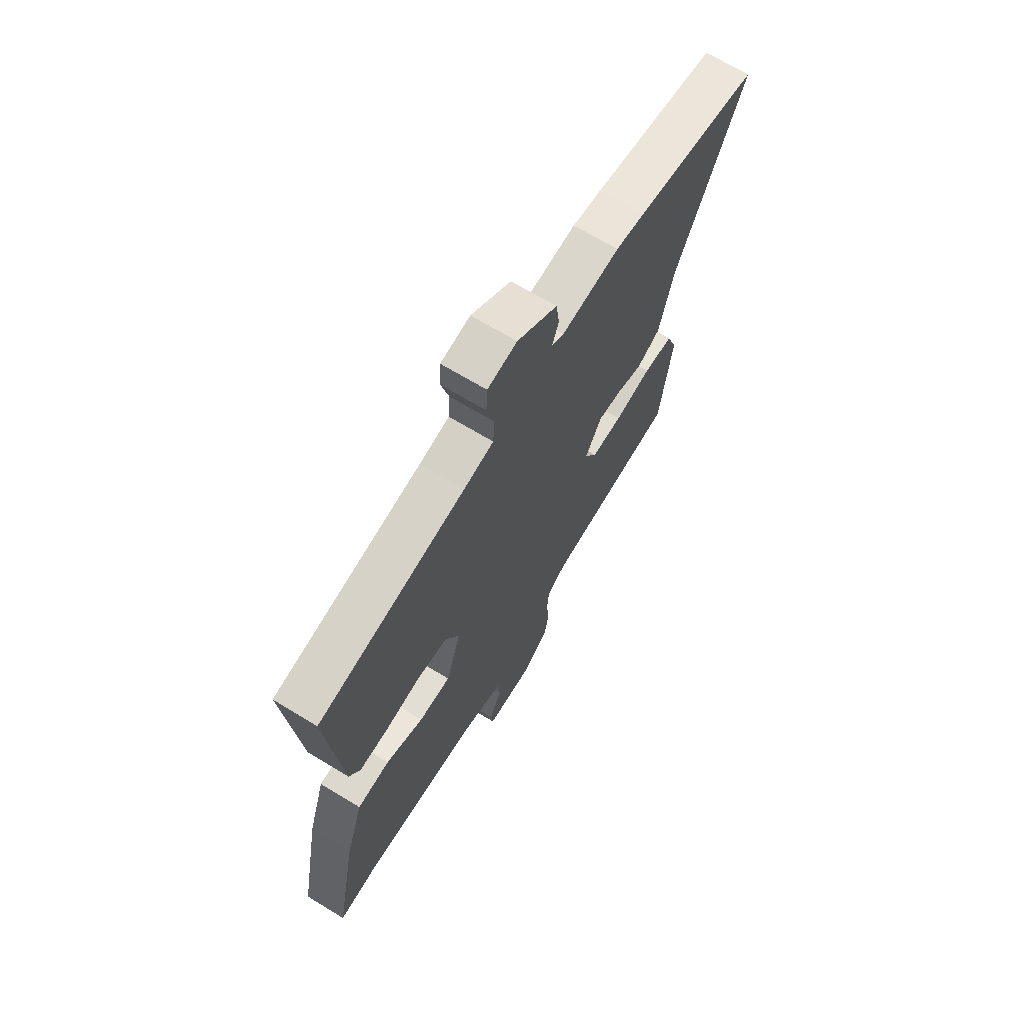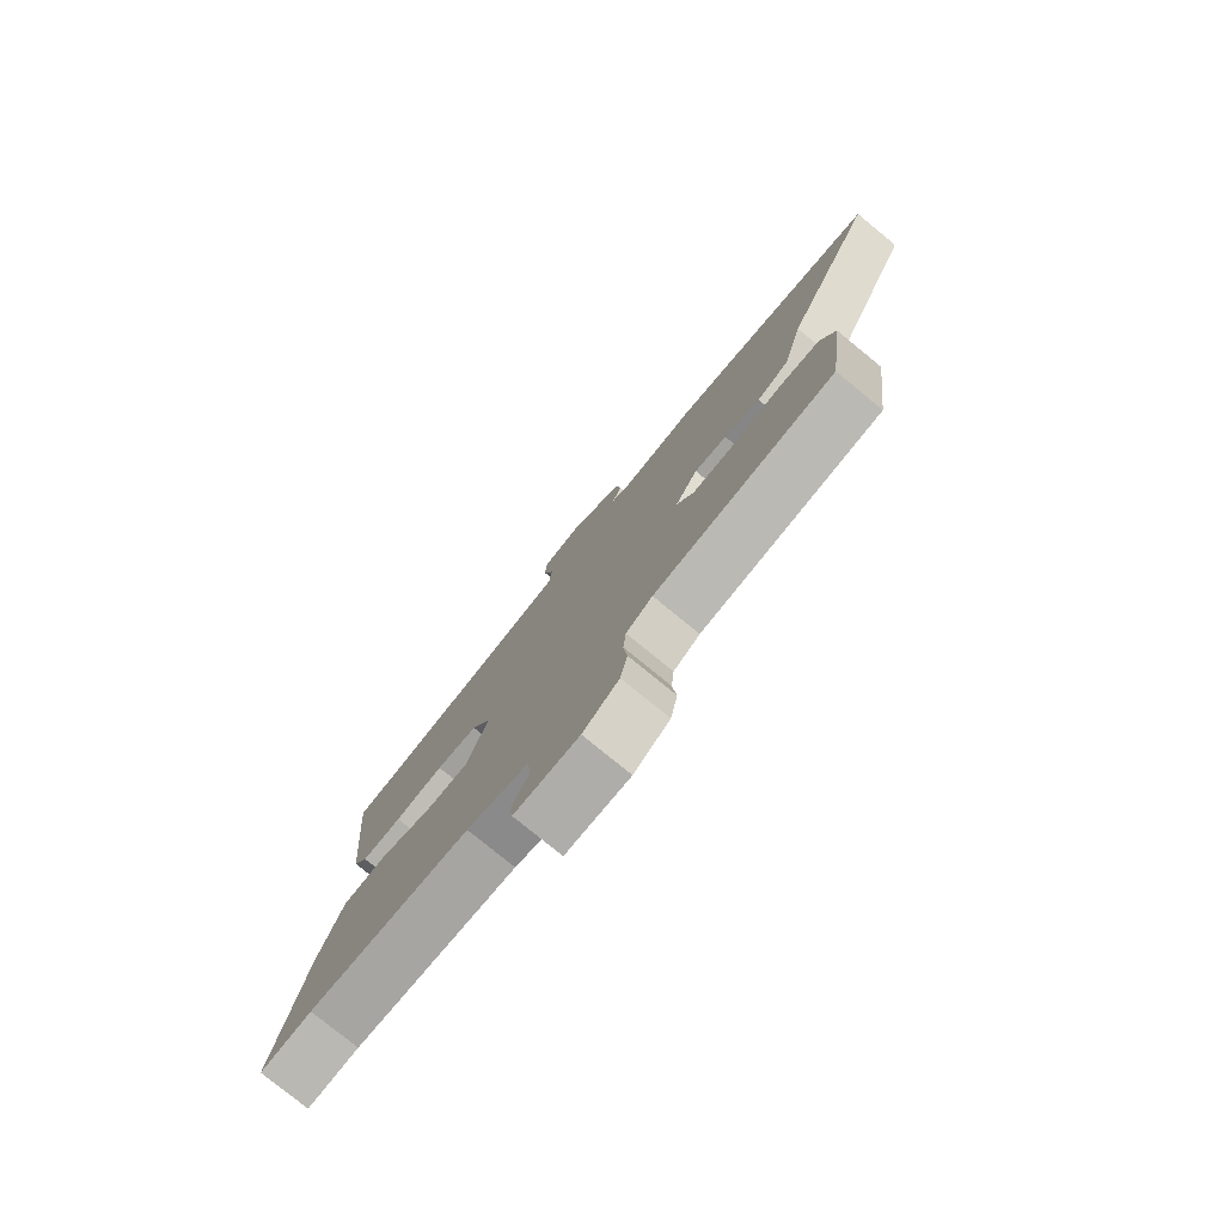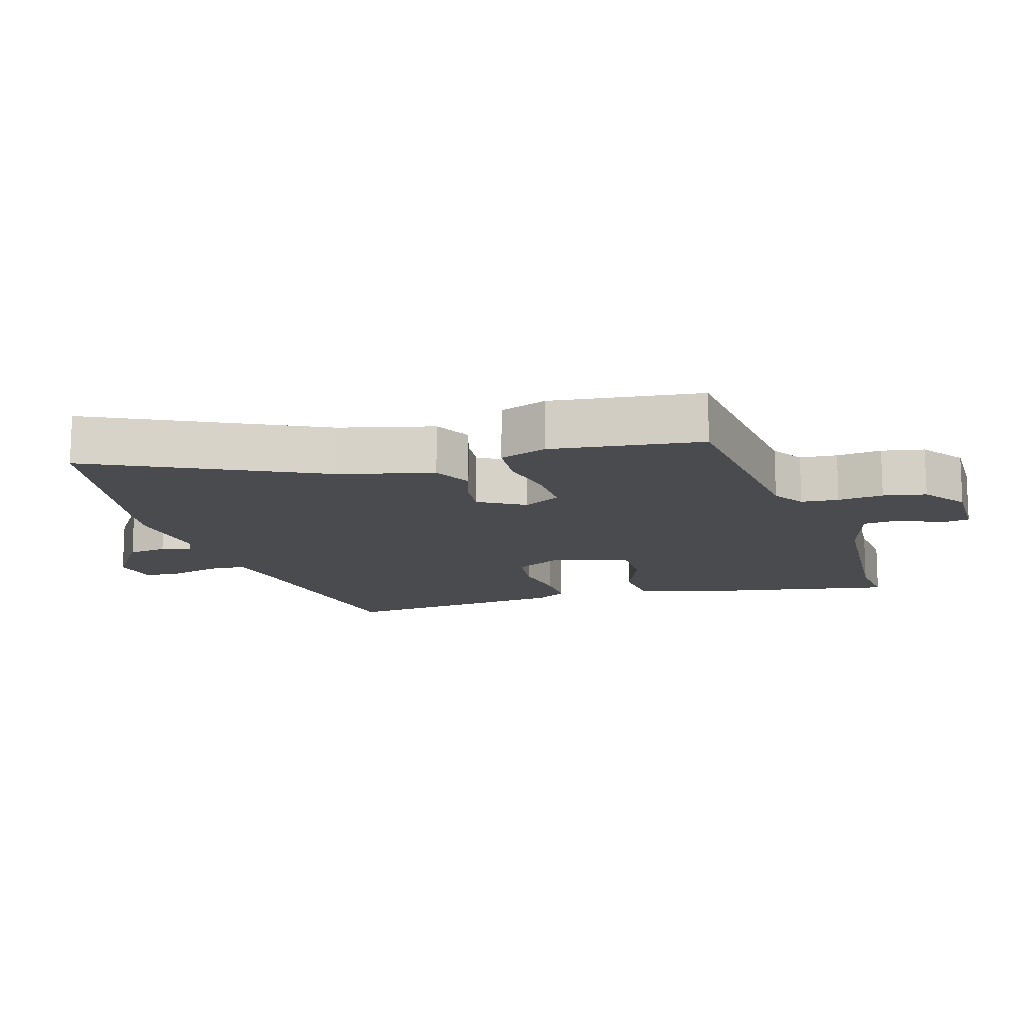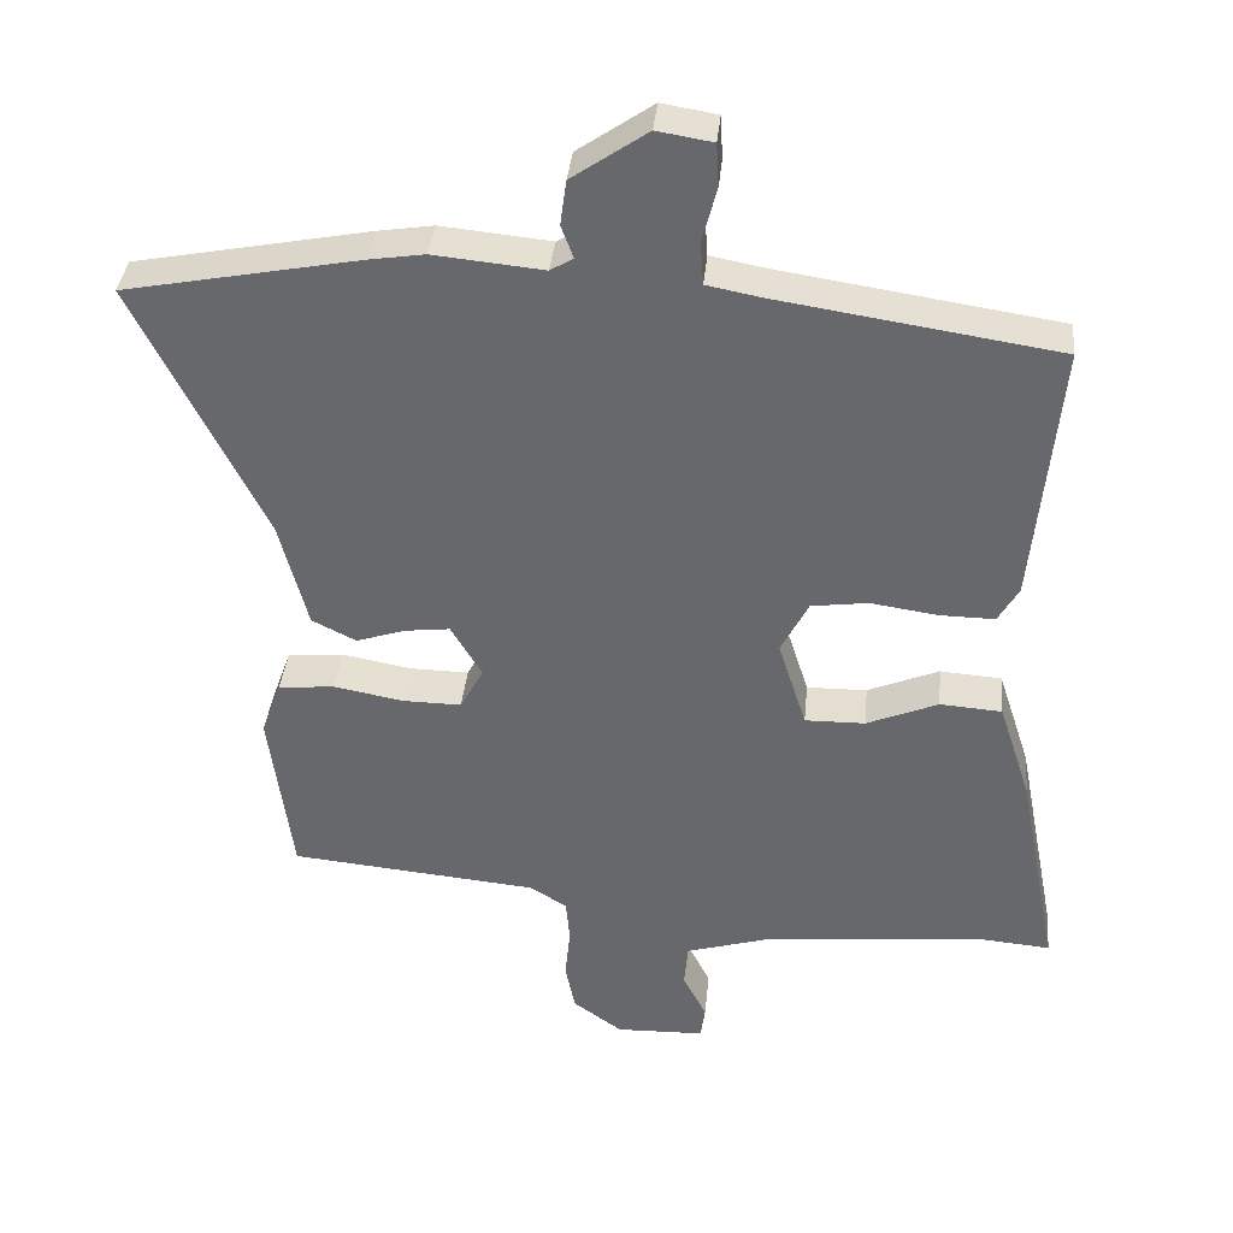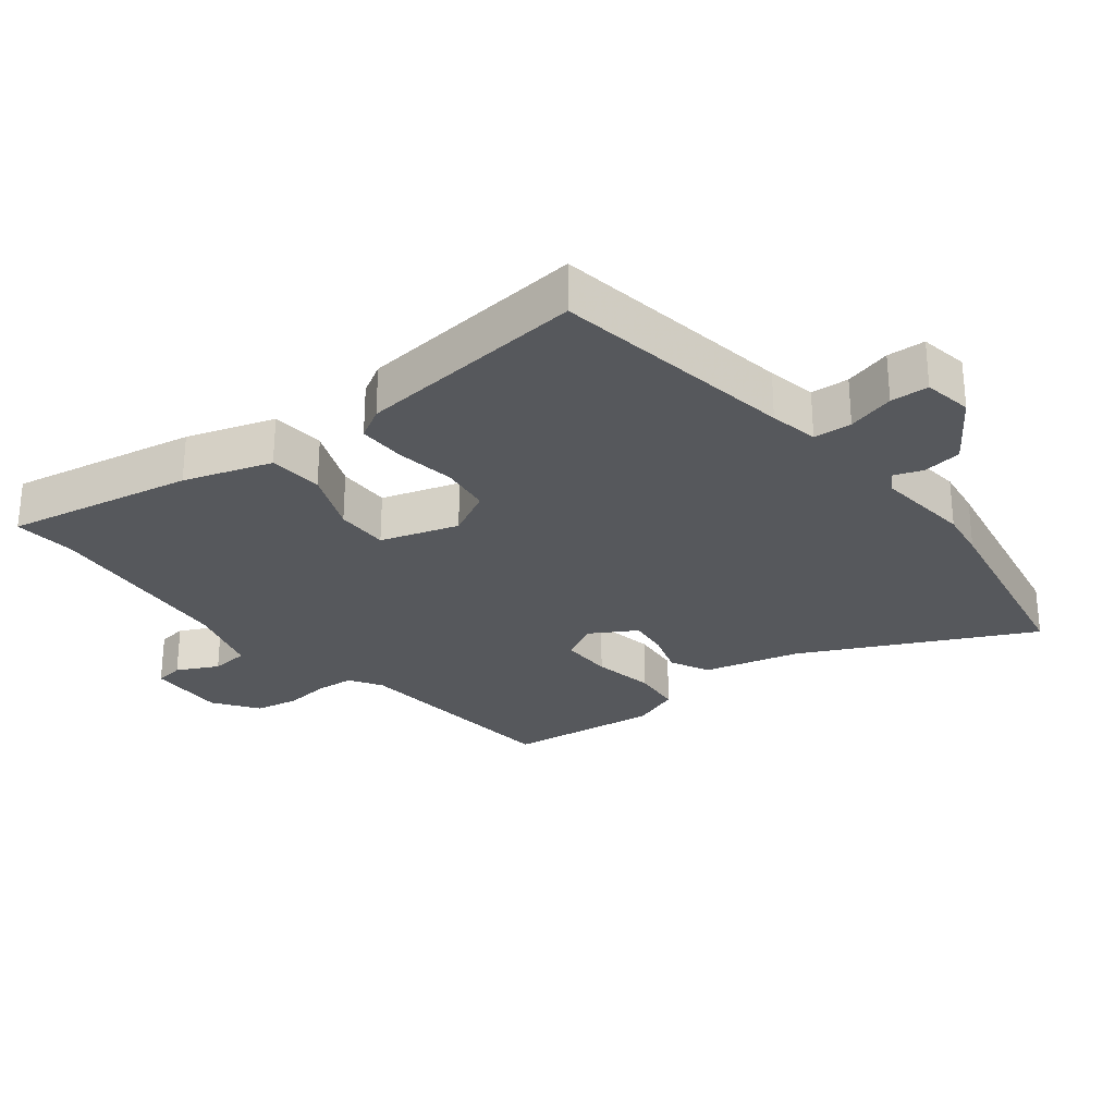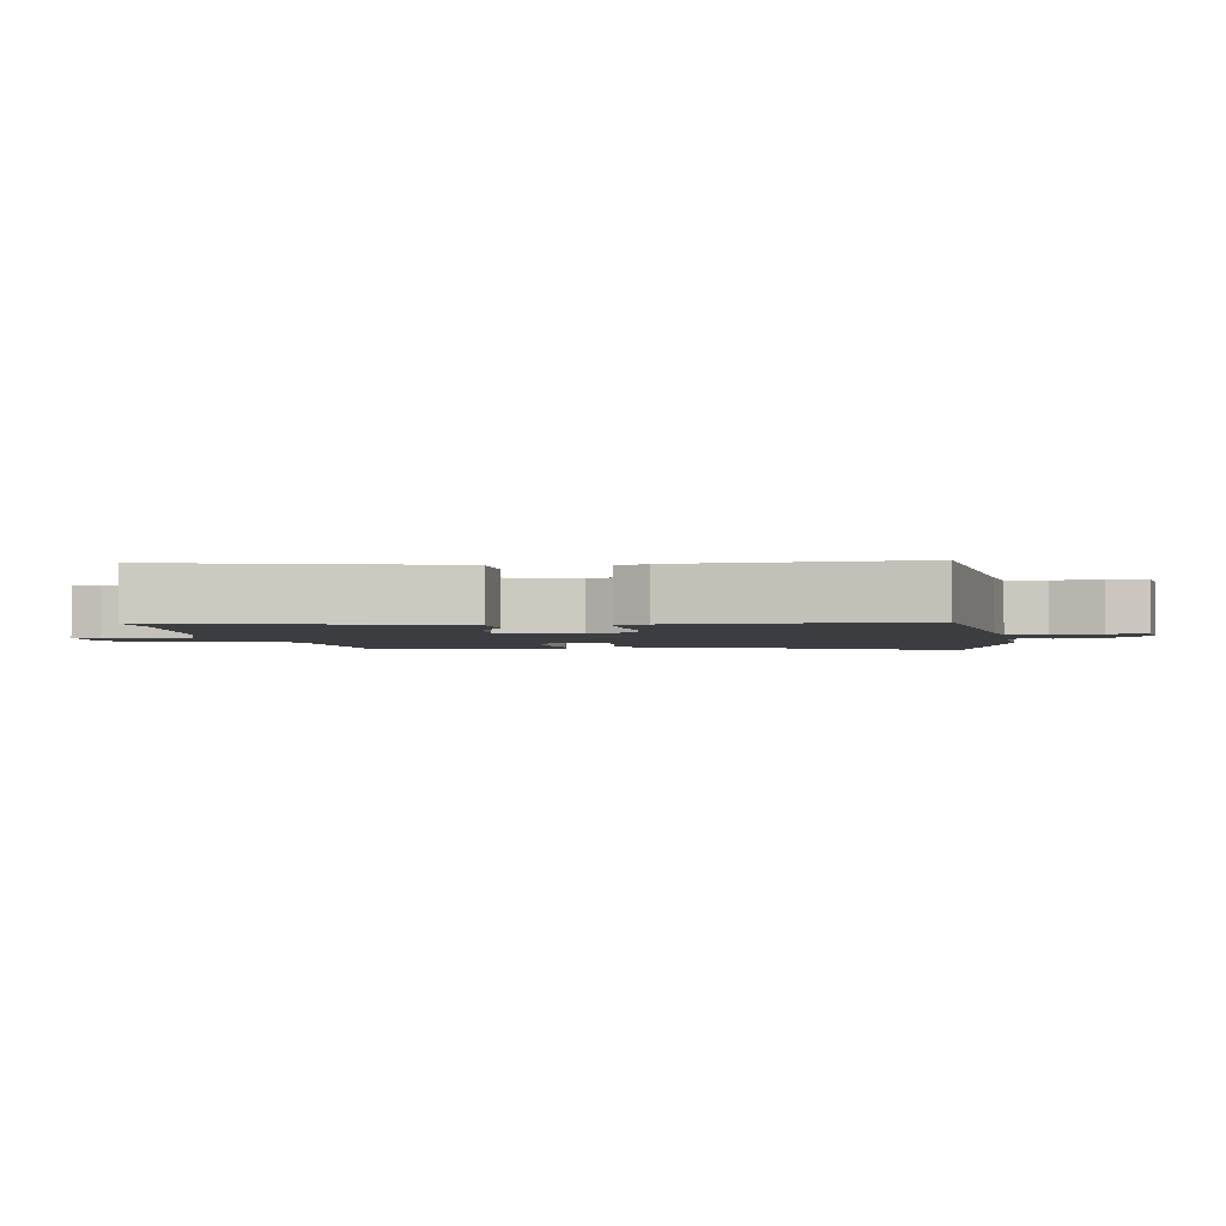
<metadata>
{"format":"obj","ext":"obj","renderer":"f3d","projection":"perspective","resolution":1024,"background":"white","views":[{"elev":68.0,"azim":-58.6,"up":"+Z"},{"elev":-78.4,"azim":50.7,"up":"+Z"},{"elev":-13.8,"azim":107.3,"up":"+Y"},{"elev":36.8,"azim":-174.5,"up":"+Z"},{"elev":-28.1,"azim":-51.5,"up":"+Y"},{"elev":-2.4,"azim":-83.3,"up":"+Y"}]}
</metadata>
<code>
v -0.452 0.07 -0.496
v -0.545 0.07 -0.504
v -0.491 0.07 -0.225
v -0.448 0.07 -0.094
v -0.367 0.07 -0.088
v -0.273 0.07 -0.127
v -0.194 0.07 -0.128
v -0.157 0.07 -0.012
v -0.193 0.07 0.058
v -0.268 0.07 0.068
v -0.356 0.07 0.055
v -0.428 0.07 0.054
v -0.455 0.07 0.101
v -0.488 0.07 0.447
v -0.122 0.07 0.503
v -0.049 0.07 0.517
v -0.045 0.07 0.574
v -0.064 0.07 0.645
v -0.061 0.07 0.702
v 0.012 0.07 0.714
v 0.111 0.07 0.646
v 0.119 0.07 0.587
v 0.103 0.07 0.544
v 0.133 0.07 0.526
v 0.277 0.07 0.54
v 0.349 0.07 0.529
v 0.658 0.07 0.47
v 0.489 0.07 0.131
v 0.452 0.07 -0.011
v 0.394 0.07 -0.04
v 0.329 0.07 -0.019
v 0.27 0.07 -0.012
v 0.229 0.07 -0.081
v 0.26 0.07 -0.137
v 0.337 0.07 -0.136
v 0.429 0.07 -0.119
v 0.503 0.07 -0.126
v 0.529 0.07 -0.198
v 0.499 0.07 -0.424
v 0.172 0.07 -0.455
v 0.124 0.07 -0.485
v 0.119 0.07 -0.541
v 0.126 0.07 -0.609
v 0.113 0.07 -0.673
v 0.048 0.07 -0.719
v -0.068 0.07 -0.716
v -0.074 0.07 -0.673
v -0.043 0.07 -0.612
v -0.048 0.07 -0.555
v -0.16 0.07 -0.522
v -0.452 0 -0.496
v -0.545 0 -0.504
v -0.491 0 -0.225
v -0.448 0 -0.094
v -0.367 0 -0.088
v -0.273 0 -0.127
v -0.194 0 -0.128
v -0.157 0 -0.012
v -0.193 0 0.058
v -0.268 0 0.068
v -0.356 0 0.055
v -0.428 0 0.054
v -0.455 0 0.101
v -0.488 0 0.447
v -0.122 0 0.503
v -0.049 0 0.517
v -0.045 0 0.574
v -0.064 0 0.645
v -0.061 0 0.702
v 0.012 0 0.714
v 0.111 0 0.646
v 0.119 0 0.587
v 0.103 0 0.544
v 0.133 0 0.526
v 0.277 0 0.54
v 0.349 0 0.529
v 0.658 0 0.47
v 0.489 0 0.131
v 0.452 0 -0.011
v 0.394 0 -0.04
v 0.329 0 -0.019
v 0.27 0 -0.012
v 0.229 0 -0.081
v 0.26 0 -0.137
v 0.337 0 -0.136
v 0.429 0 -0.119
v 0.503 0 -0.126
v 0.529 0 -0.198
v 0.499 0 -0.424
v 0.172 0 -0.455
v 0.124 0 -0.485
v 0.119 0 -0.541
v 0.126 0 -0.609
v 0.113 0 -0.673
v 0.048 0 -0.719
v -0.068 0 -0.716
v -0.074 0 -0.673
v -0.043 0 -0.612
v -0.048 0 -0.555
v -0.16 0 -0.522
f 46 47 48
f 45 46 48
f 44 45 48
f 43 44 48
f 42 43 48
f 41 42 48 49
f 40 41 49 50
f 38 39 40
f 37 38 40
f 36 37 40
f 35 36 40
f 40 50 1
f 35 40 1
f 34 35 1
f 28 29 30 31
f 28 31 32
f 27 28 32
f 26 27 32
f 25 26 32
f 24 25 32
f 23 24 32 33
f 21 22 23
f 20 21 23
f 19 20 23
f 18 19 23
f 17 18 23
f 16 17 23 33
f 13 14 15
f 12 13 15
f 11 12 15
f 10 11 15
f 9 10 15 16
f 8 9 16 33
f 4 5 6
f 3 4 6
f 2 3 6
f 1 2 6
f 1 6 7
f 34 1 7
f 7 8 33 34
f 98 97 96
f 98 96 95
f 98 95 94
f 98 94 93
f 98 93 92
f 99 98 92 91
f 100 99 91 90
f 90 89 88
f 90 88 87
f 90 87 86
f 90 86 85
f 51 100 90
f 51 90 85
f 51 85 84
f 81 80 79 78
f 82 81 78
f 82 78 77
f 82 77 76
f 82 76 75
f 82 75 74
f 83 82 74 73
f 73 72 71
f 73 71 70
f 73 70 69
f 73 69 68
f 73 68 67
f 83 73 67 66
f 65 64 63
f 65 63 62
f 65 62 61
f 65 61 60
f 66 65 60 59
f 83 66 59 58
f 56 55 54
f 56 54 53
f 56 53 52
f 56 52 51
f 57 56 51
f 57 51 84
f 84 83 58 57
f 1 51 52 2
f 2 52 53 3
f 3 53 54 4
f 4 54 55 5
f 5 55 56 6
f 6 56 57 7
f 7 57 58 8
f 8 58 59 9
f 9 59 60 10
f 10 60 61 11
f 11 61 62 12
f 12 62 63 13
f 13 63 64 14
f 14 64 65 15
f 15 65 66 16
f 16 66 67 17
f 17 67 68 18
f 18 68 69 19
f 19 69 70 20
f 20 70 71 21
f 21 71 72 22
f 22 72 73 23
f 23 73 74 24
f 24 74 75 25
f 25 75 76 26
f 26 76 77 27
f 27 77 78 28
f 28 78 79 29
f 29 79 80 30
f 30 80 81 31
f 31 81 82 32
f 32 82 83 33
f 33 83 84 34
f 34 84 85 35
f 35 85 86 36
f 36 86 87 37
f 37 87 88 38
f 38 88 89 39
f 39 89 90 40
f 40 90 91 41
f 41 91 92 42
f 42 92 93 43
f 43 93 94 44
f 44 94 95 45
f 45 95 96 46
f 46 96 97 47
f 47 97 98 48
f 48 98 99 49
f 49 99 100 50
f 50 100 51 1

</code>
